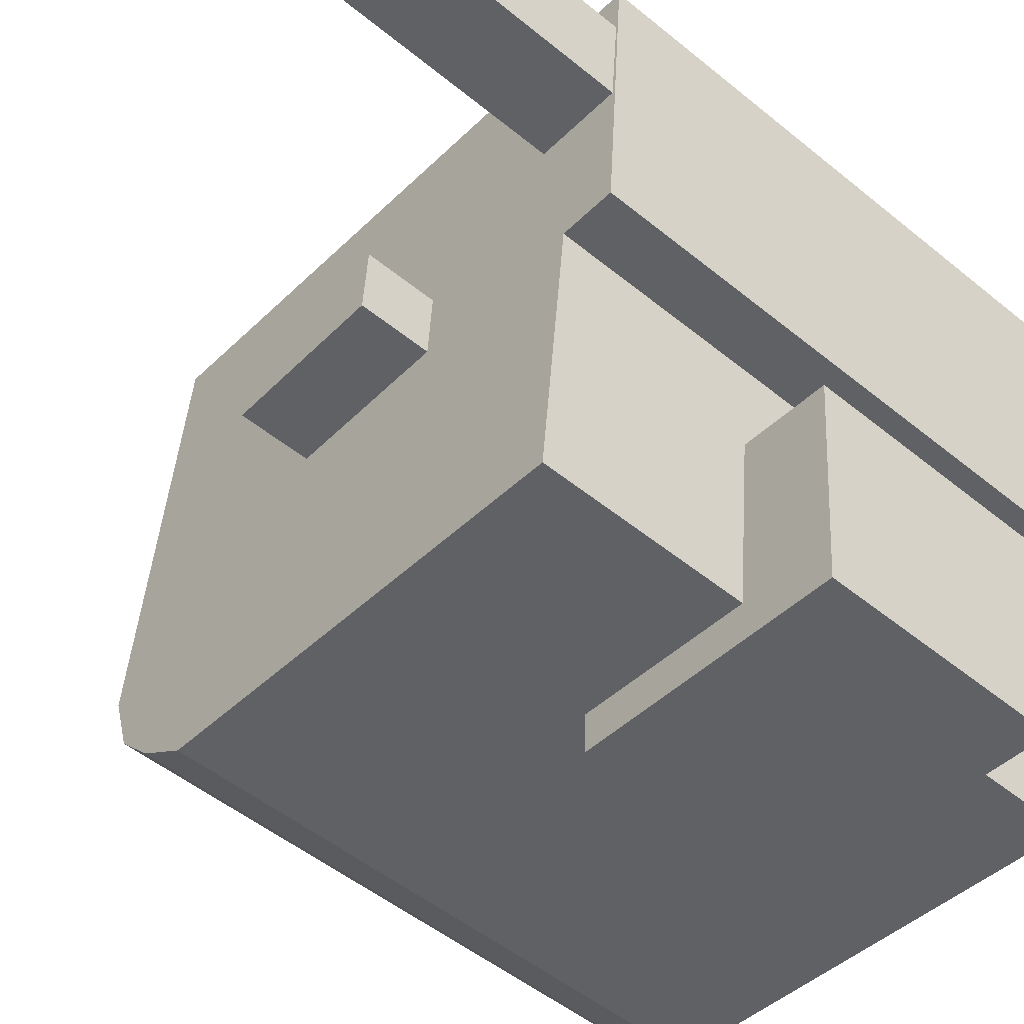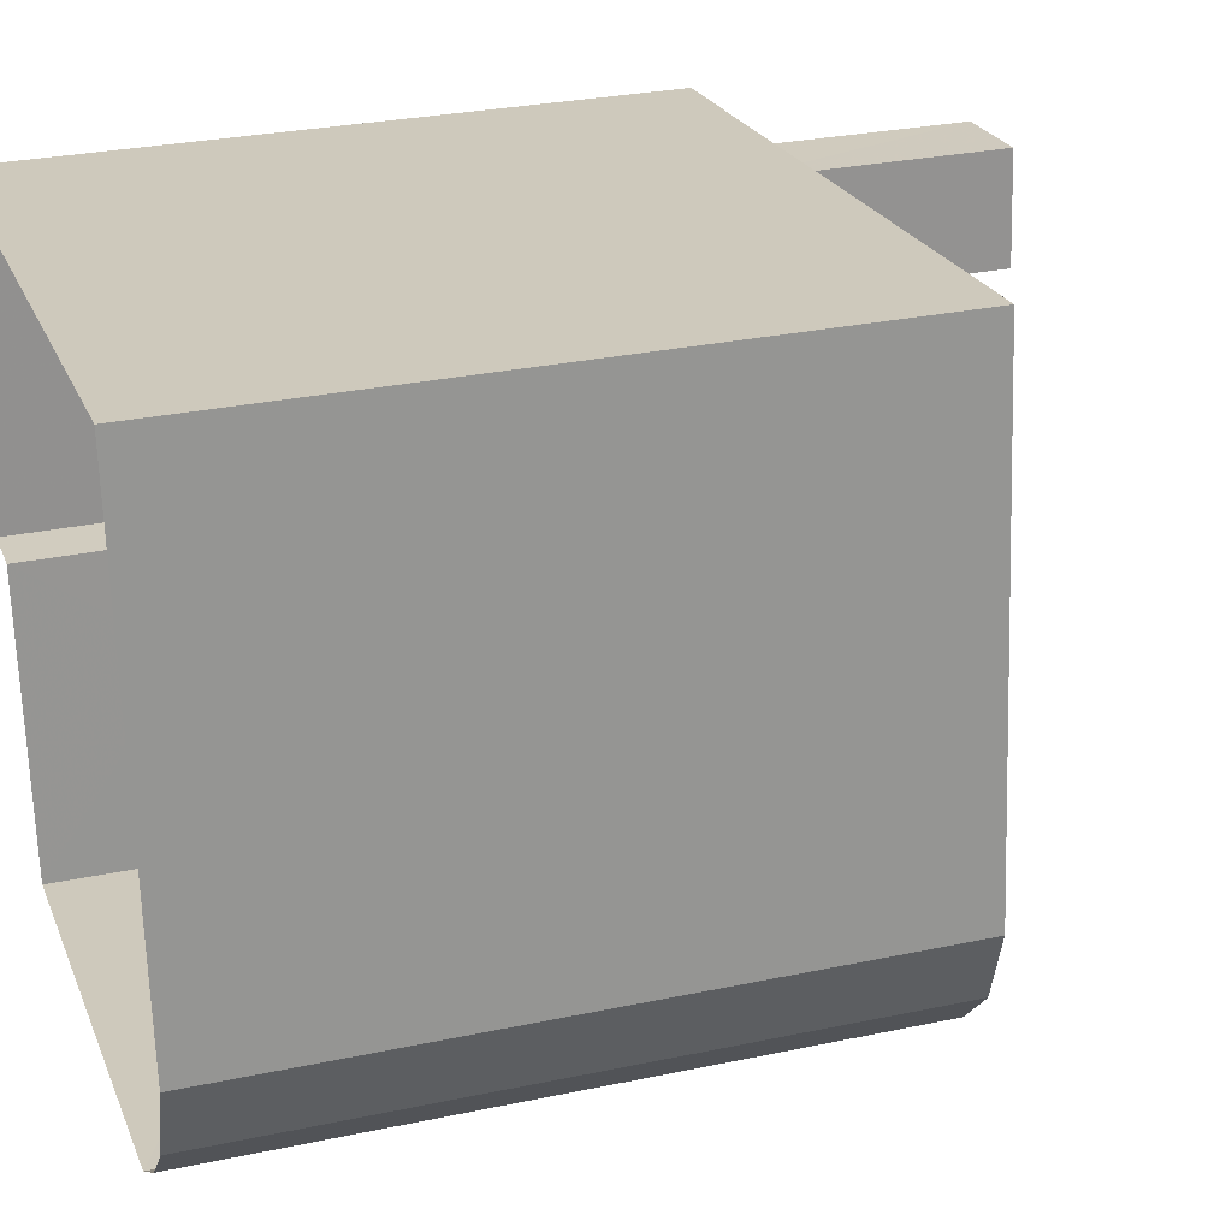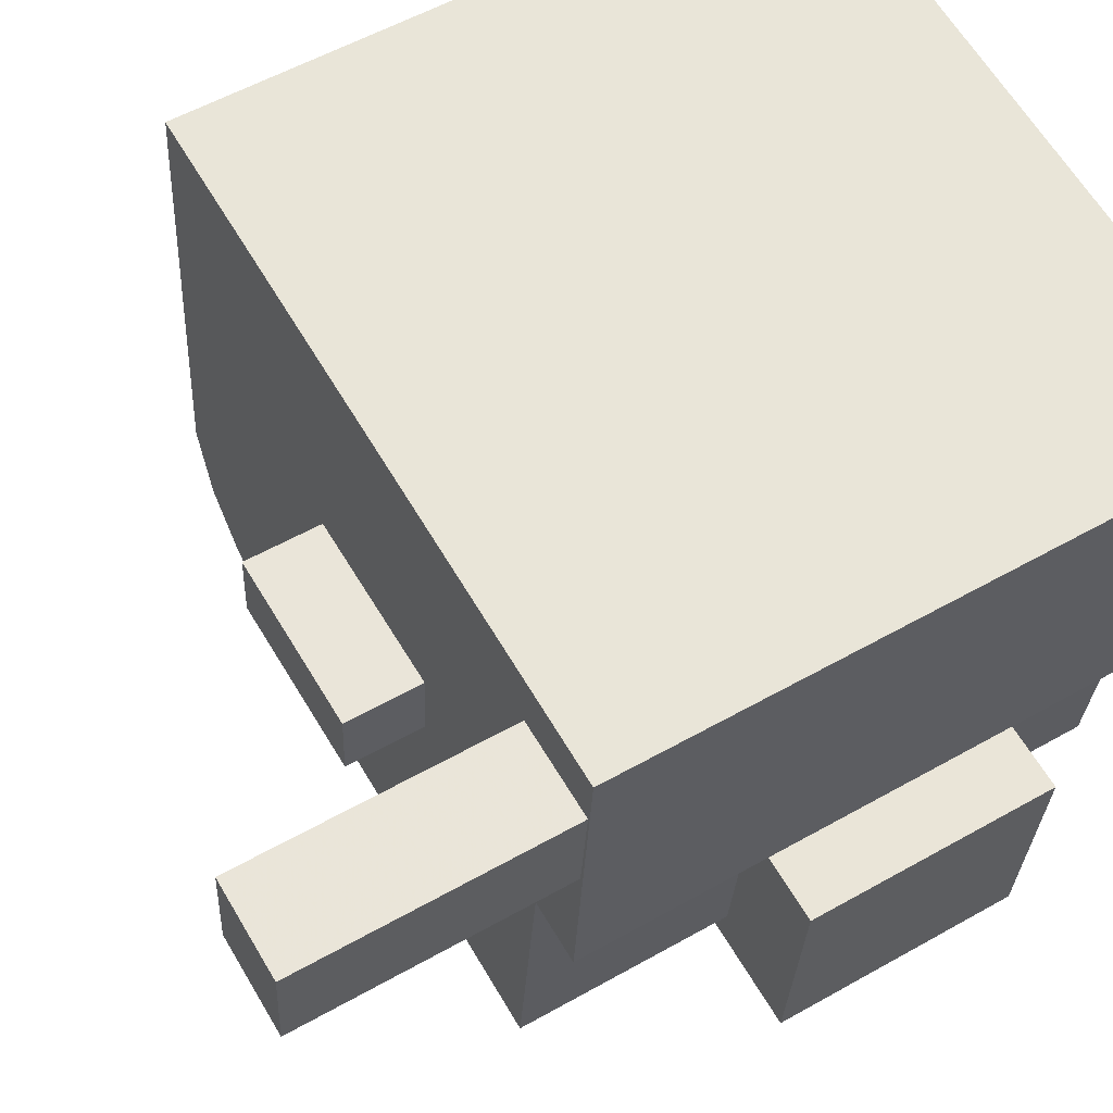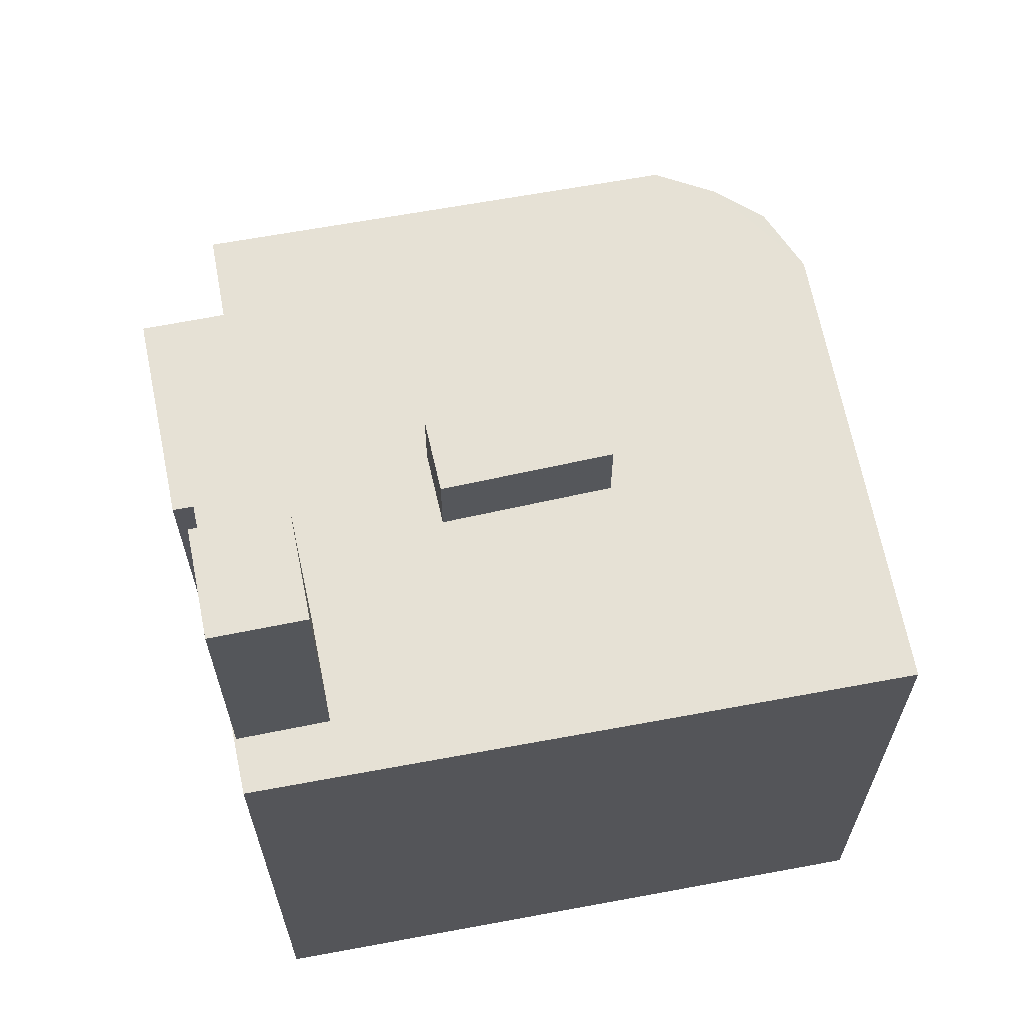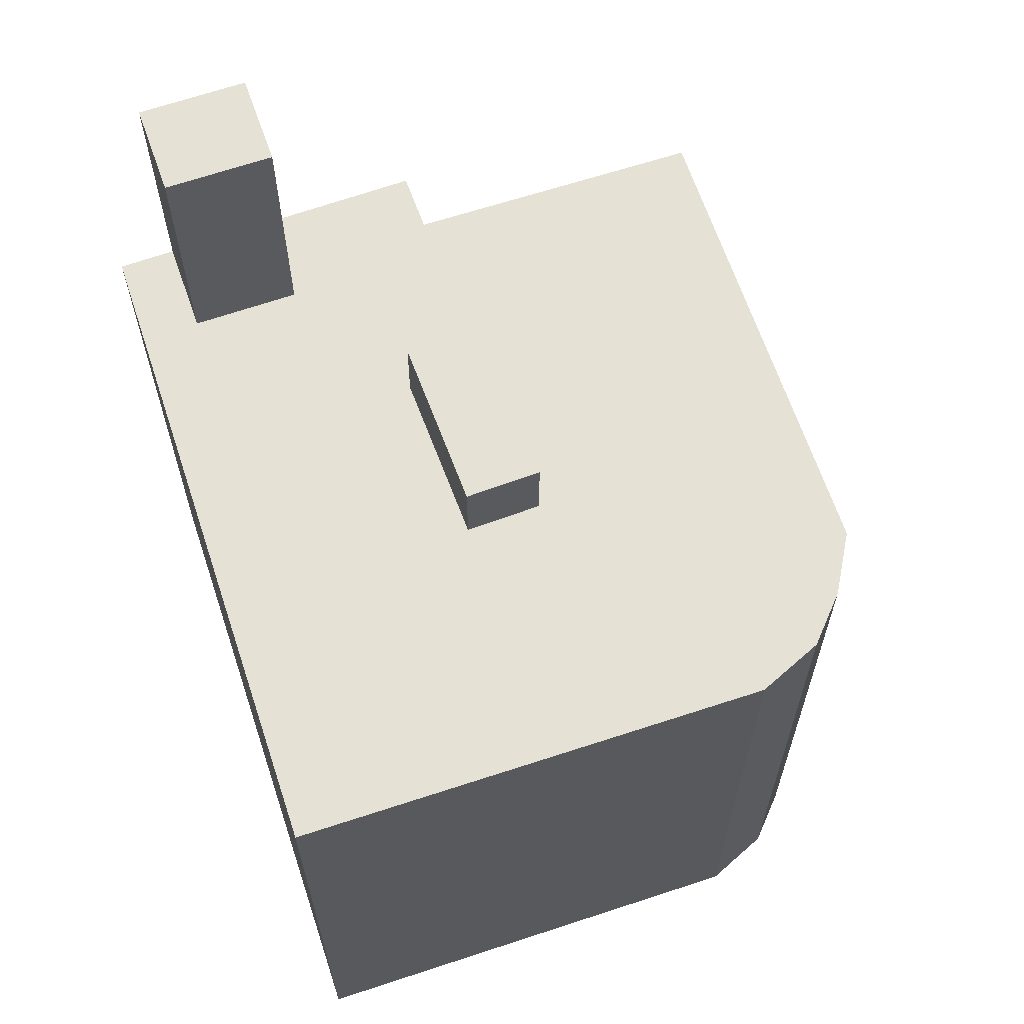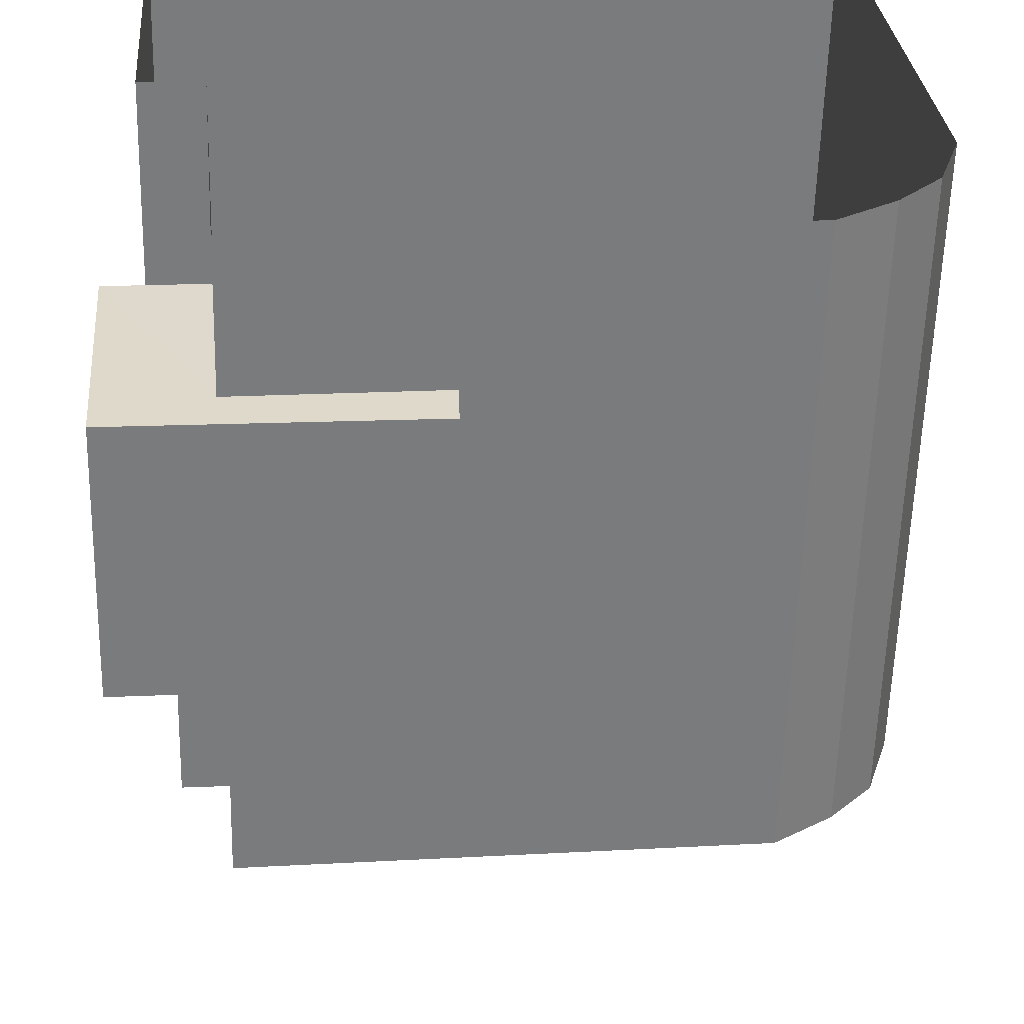
<metadata>
{"format":"obj","ext":"obj","renderer":"f3d","projection":"perspective","resolution":1024,"background":"white","views":[{"elev":-51.3,"azim":48.5,"up":"+Y"},{"elev":28.4,"azim":-107.8,"up":"+Y"},{"elev":55.8,"azim":59.3,"up":"+Y"},{"elev":64.7,"azim":163.4,"up":"+Z"},{"elev":64.3,"azim":-114.4,"up":"+Z"},{"elev":-58.1,"azim":178.5,"up":"+Y"}]}
</metadata>
<code>
v -1.207e+04 -3.739e+04 28.23
v -1.209e+04 -3.738e+04 28.23
v -1.207e+04 -3.738e+04 28.23
v -1.209e+04 -3.738e+04 28.23
v -1.209e+04 -3.738e+04 28.23
v -1.207e+04 -3.737e+04 28.23
v -1.207e+04 -3.738e+04 28.23
v -1.209e+04 -3.738e+04 28.23
v -1.209e+04 -3.737e+04 28.23
v -1.208e+04 -3.739e+04 31.55
v -1.207e+04 -3.739e+04 31.55
v -1.207e+04 -3.739e+04 31.55
v -1.207e+04 -3.738e+04 31.55
v -1.208e+04 -3.739e+04 31.55
v -1.207e+04 -3.738e+04 31.55
v -1.208e+04 -3.739e+04 37.55
v -1.208e+04 -3.739e+04 37.55
v -1.207e+04 -3.739e+04 37.55
v -1.207e+04 -3.738e+04 37.55
v -1.207e+04 -3.738e+04 37.55
v -1.207e+04 -3.739e+04 37.55
v -1.208e+04 -3.738e+04 42.71
v -1.209e+04 -3.738e+04 42.71
v -1.208e+04 -3.739e+04 42.71
v -1.209e+04 -3.738e+04 42.71
v -1.208e+04 -3.737e+04 42.71
v -1.209e+04 -3.737e+04 42.71
v -1.208e+04 -3.738e+04 42.71
v -1.209e+04 -3.738e+04 42.71
v -1.209e+04 -3.738e+04 42.71
v -1.208e+04 -3.738e+04 42.71
v -1.207e+04 -3.737e+04 42.71
v -1.207e+04 -3.737e+04 42.71
v -1.208e+04 -3.738e+04 42.71
v -1.207e+04 -3.738e+04 42.71
v -1.208e+04 -3.739e+04 42.71
v -1.207e+04 -3.739e+04 42.71
v -1.207e+04 -3.738e+04 42.71
v -1.207e+04 -3.737e+04 42.71
v -1.207e+04 -3.738e+04 42.71
v -1.207e+04 -3.737e+04 42.71
v -1.207e+04 -3.738e+04 42.71
v -1.207e+04 -3.738e+04 48.71
v -1.207e+04 -3.737e+04 48.71
v -1.207e+04 -3.737e+04 48.71
v -1.207e+04 -3.738e+04 48.71
v -1.208e+04 -3.738e+04 44.5
v -1.208e+04 -3.738e+04 44.5
v -1.208e+04 -3.738e+04 44.5
v -1.208e+04 -3.738e+04 44.5
f 1 2 3
f 2 4 5
f 3 6 7
f 4 8 5
f 9 6 3
f 9 3 5
f 3 2 5
f 10 11 12
f 12 11 13
f 10 14 11
f 13 11 15
f 16 17 18
f 19 18 20
f 20 18 21
f 18 17 21
f 22 23 24
f 22 25 23
f 26 27 28
f 25 29 30
f 27 29 28
f 29 22 28
f 22 29 25
f 26 28 31
f 32 33 26
f 24 34 22
f 35 34 36
f 36 34 24
f 35 31 34
f 31 35 32
f 32 26 31
f 36 37 38
f 36 38 35
f 39 33 32
f 38 40 35
f 39 41 33
f 42 40 38
f 41 40 42
f 39 40 41
f 43 44 45
f 46 43 45
f 47 48 49
f 47 50 48
f 14 10 17
f 16 14 17
f 15 20 13
f 15 19 20
f 13 21 12
f 13 20 21
f 21 17 10
f 12 21 10
f 37 18 19
f 19 38 37
f 38 19 3
f 1 15 11
f 3 15 1
f 19 15 3
f 23 4 2
f 23 25 4
f 25 8 4
f 25 30 8
f 30 5 8
f 30 29 5
f 29 9 5
f 29 27 9
f 26 9 27
f 9 26 6
f 41 6 33
f 6 26 33
f 6 42 7
f 6 41 42
f 42 3 7
f 42 38 3
f 18 37 36
f 1 14 2
f 11 14 1
f 16 23 2
f 24 23 16
f 36 24 16
f 14 16 2
f 18 36 16
f 44 39 32
f 45 44 32
f 39 44 43
f 40 39 43
f 35 43 46
f 35 40 43
f 32 46 45
f 32 35 46
f 28 49 48
f 31 28 48
f 31 48 50
f 34 31 50
f 22 50 47
f 22 34 50
f 28 47 49
f 28 22 47

</code>
